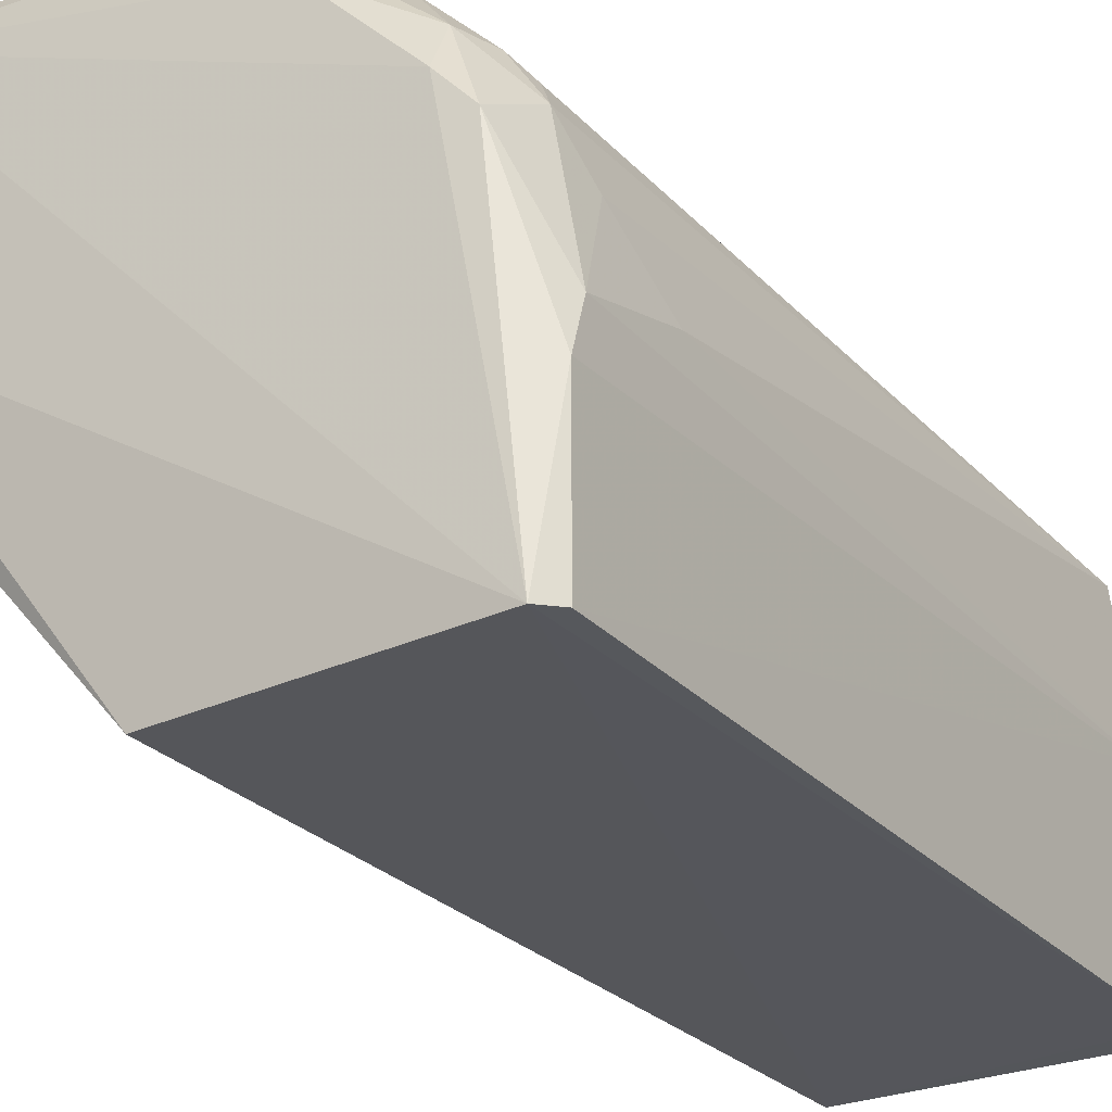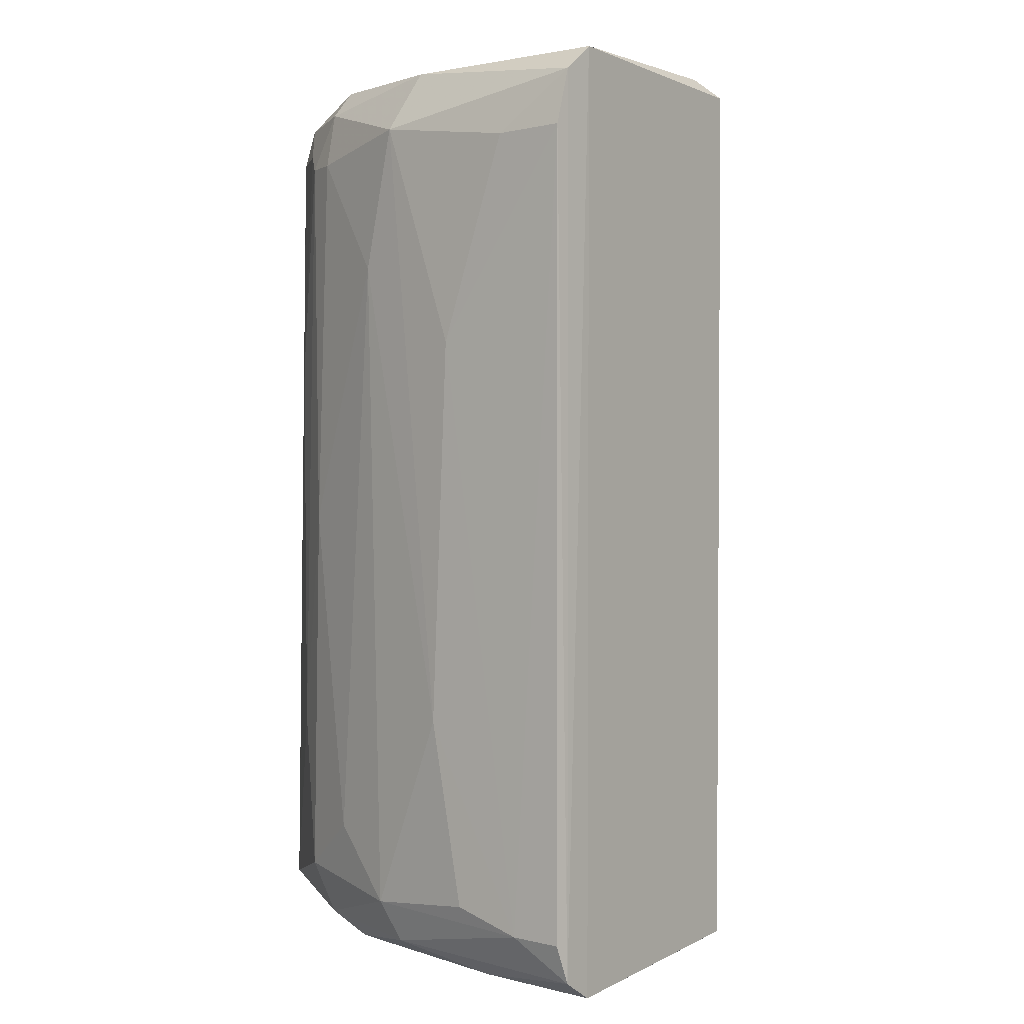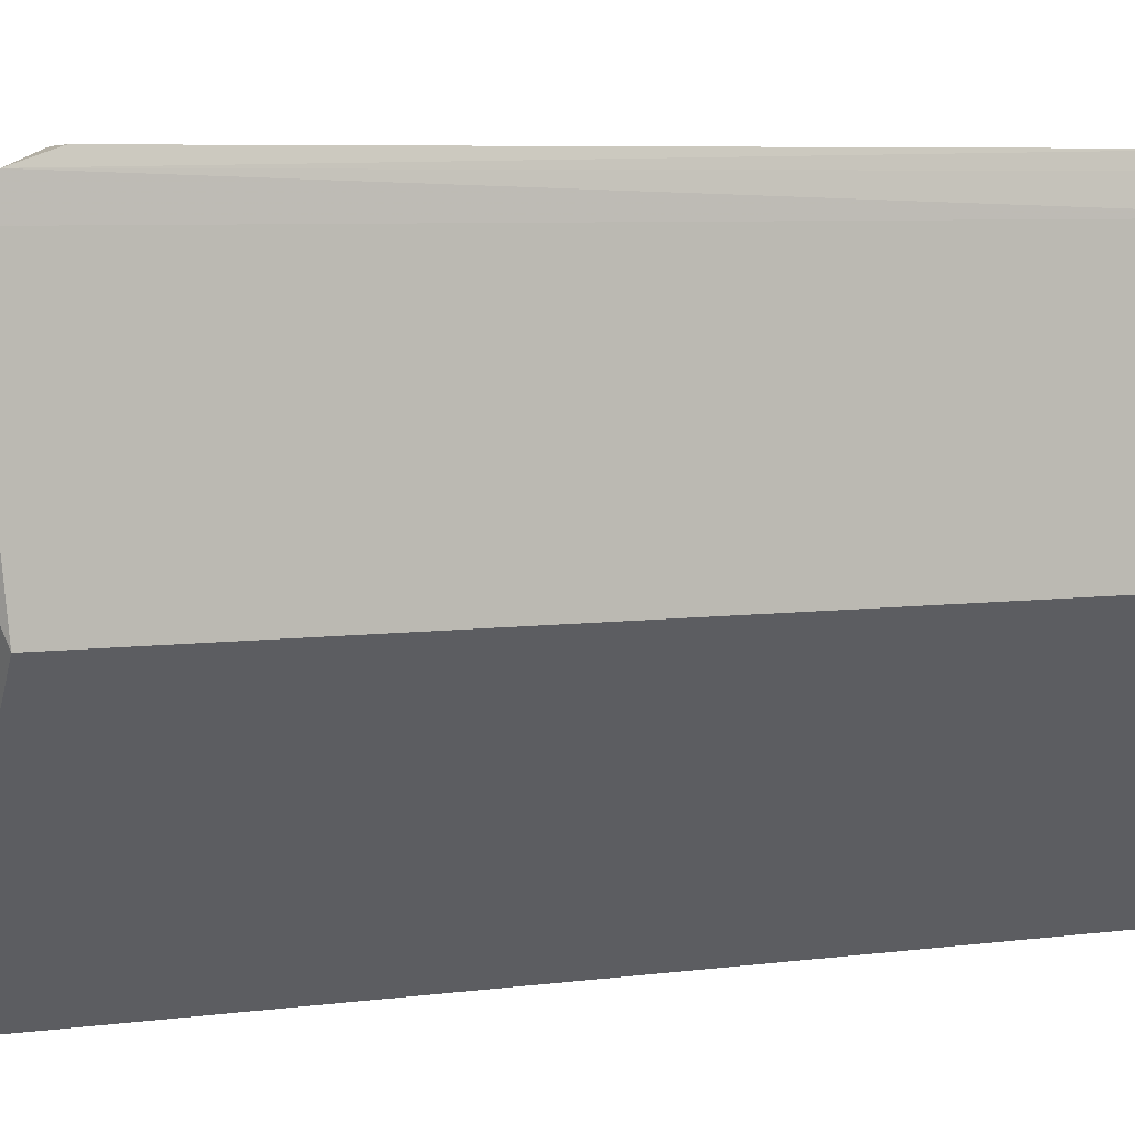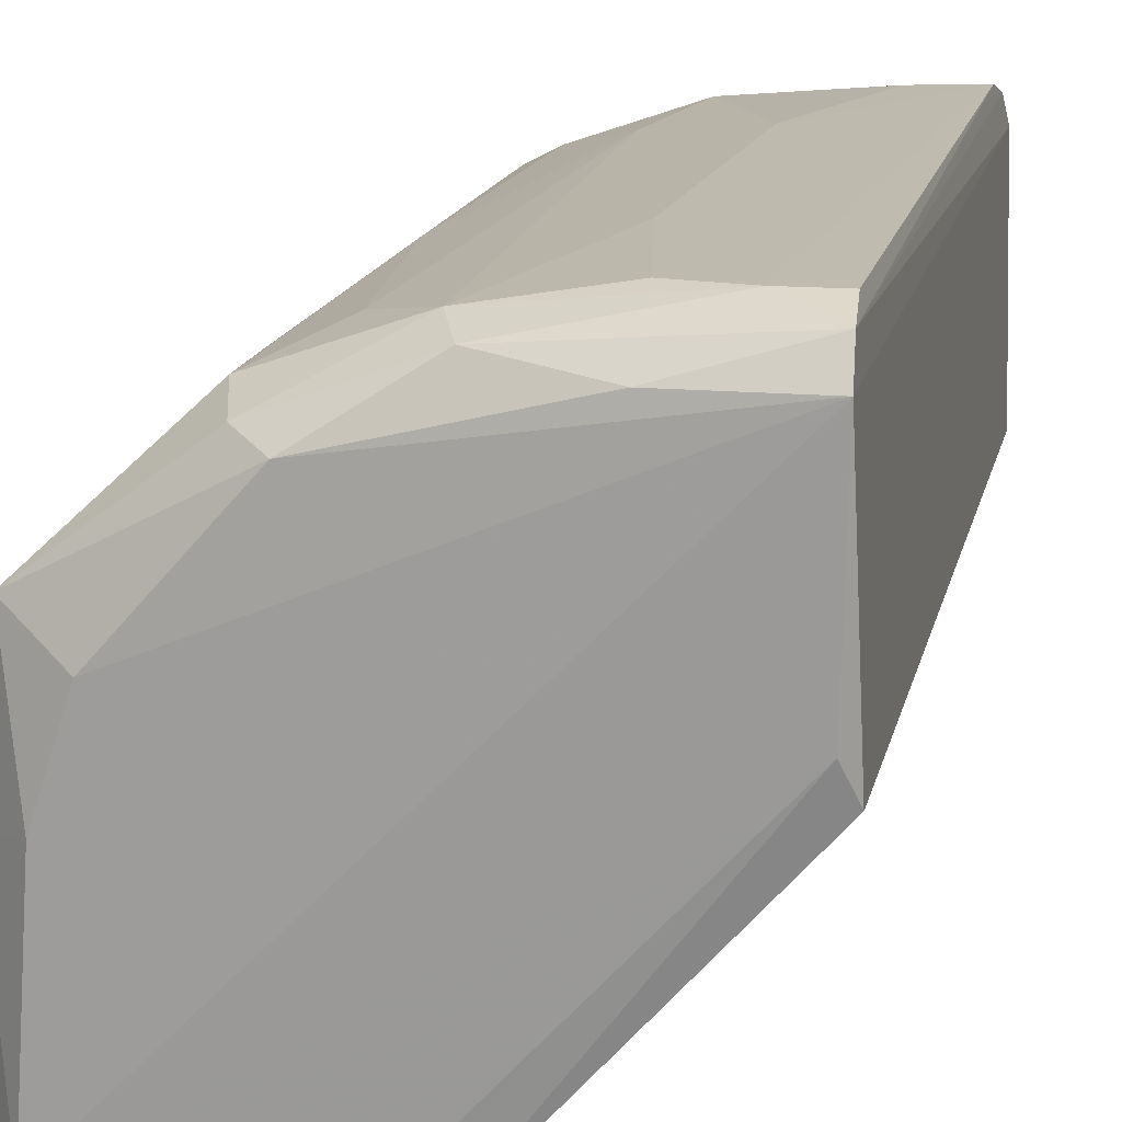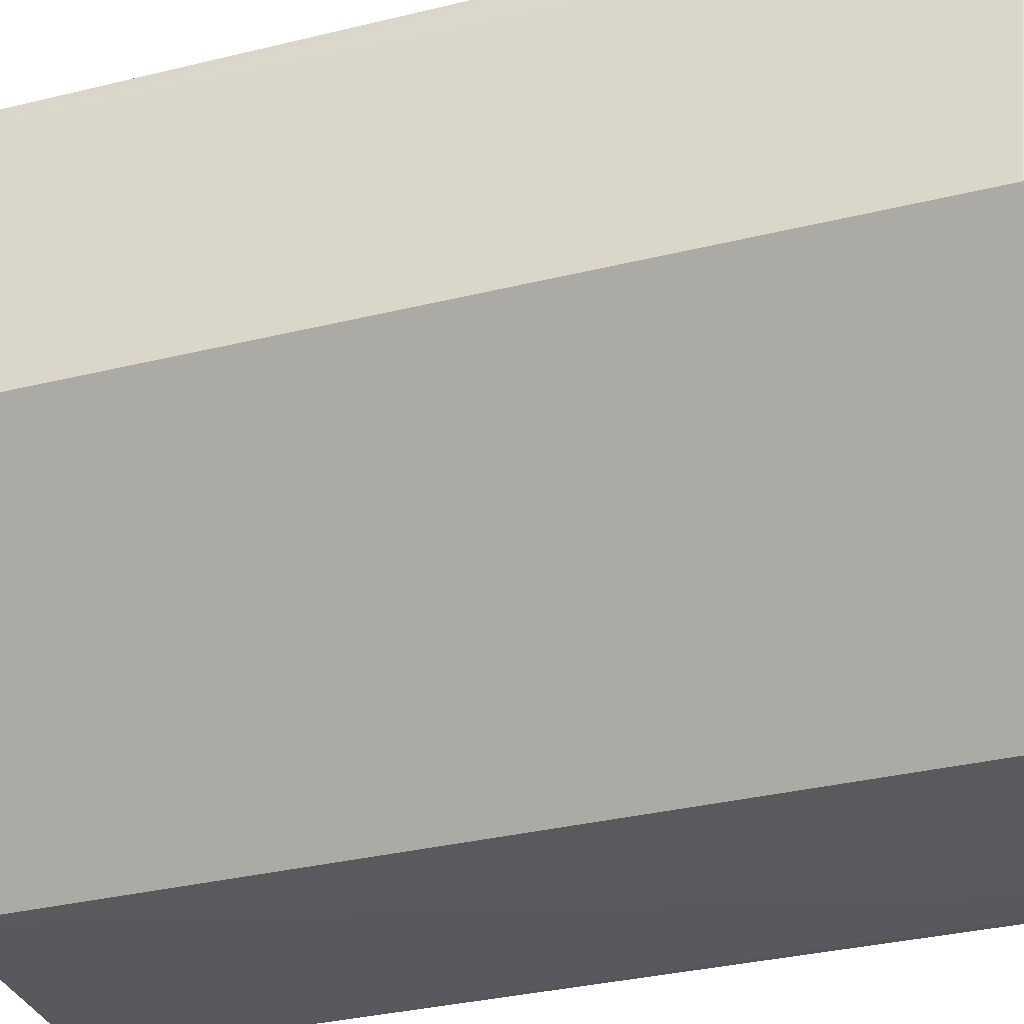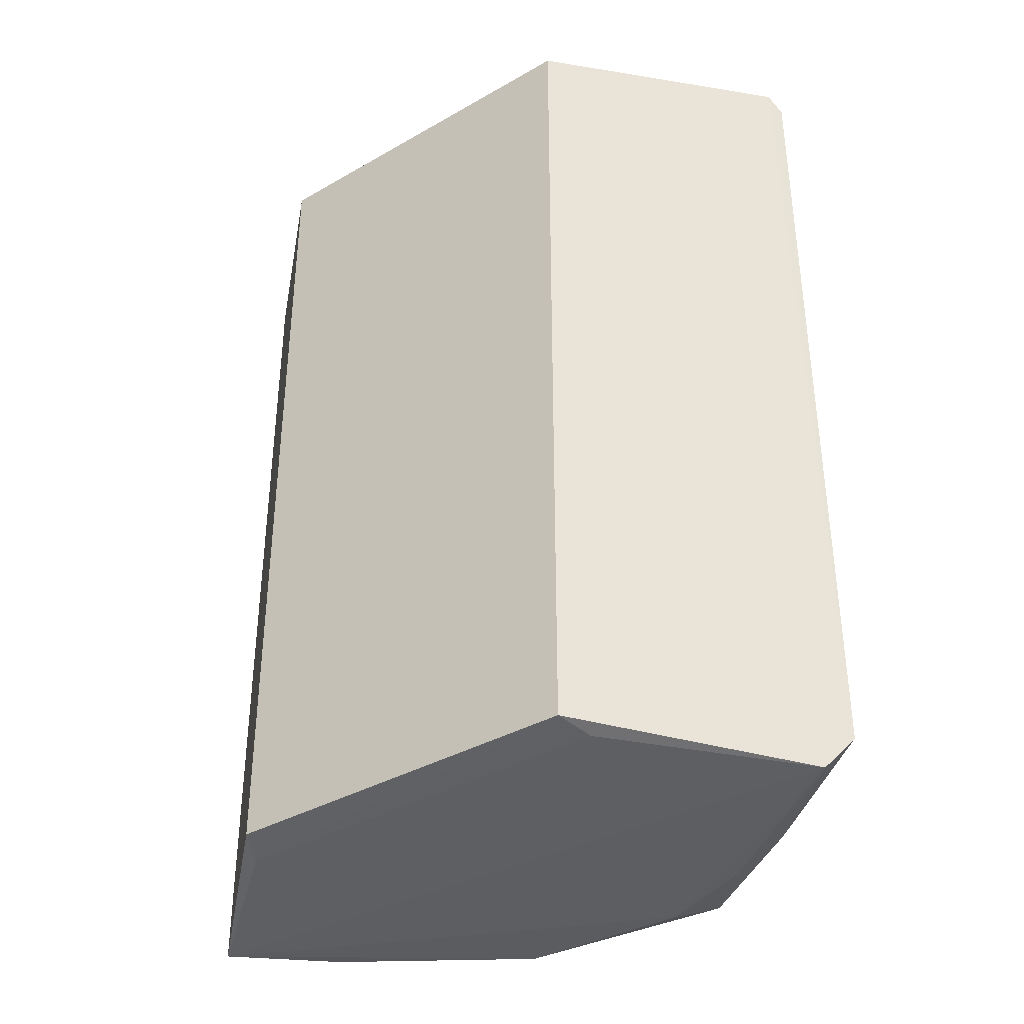
<metadata>
{"format":"obj","ext":"obj","renderer":"f3d","projection":"perspective","resolution":1024,"background":"white","views":[{"elev":-25.1,"azim":30.5,"up":"+Y"},{"elev":2.4,"azim":-144.8,"up":"+Z"},{"elev":6.6,"azim":-111.5,"up":"+Y"},{"elev":16.3,"azim":-167.7,"up":"+Y"},{"elev":-33.0,"azim":-71.2,"up":"+Y"},{"elev":-37.2,"azim":-12.4,"up":"+Z"}]}
</metadata>
<code>
v 0.03425 0.04903 0.0365
v 0.02783 3.3e-05 -0.04514
v 0.001218 0.02976 -0.0455
v 0.02438 -0.001689 0.04329
v 0.05069 0.03516 -0.04269
v 0.05292 -0.000321 0.04289
v 0.001095 0.05318 0.04288
v 0.001266 0.05467 -0.04043
v 0.05294 -0.000341 -0.0424
v -0.000195 0.0264 0.04329
v 0.04781 0.03142 0.04436
v 0.02457 0.05248 -0.03962
v 0.02438 -0.001689 -0.04445
v -0.000195 0.0264 -0.04445
v 0.03287 0.04486 -0.04584
v 0.0229 0.05278 0.03892
v 0.05241 0.01989 0.04038
v 0.03759 0.04762 -0.03803
v 0.04699 0.03766 0.0362
v 0.00068 0.05019 0.04528
v 0.04969 -0.000461 -0.04595
v 0.000722 0.05016 -0.04637
v 0.05144 -0.000551 0.04494
v 0.05271 0.01981 -0.04203
v 0.03452 0.0448 0.04454
v 0.01474 0.05425 0.01741
v 0.04202 0.04386 0.01522
v 0.001325 0.05461 0.03753
v 0.000919 0.02978 0.04486
v 0.04471 0.03148 -0.04609
v 0.0488 0.03453 0.03817
v 0.01638 0.05423 -0.02019
v 0.02287 0.0513 -0.04367
v 0.03578 0.04882 -0.00058
v 0.03907 0.04577 0.03803
v 0.02621 0.0522 0.02515
v 0.02115 0.04987 0.04464
v 0.05271 0.01483 0.04253
v 0.04461 0.03481 0.04469
v 0.03102 0.05059 -0.03275
v 0.04047 0.04548 -0.02275
v 0.05208 0.02323 0.02854
v 0.01306 0.05434 -0.03831
v 0.000935 0.05334 -0.0443
v 0.03605 0.04619 -0.04336
v 0.04414 0.0395 0.04185
v 0.03434 0.04767 0.04185
v 0.04804 0.02138 -0.04603
v 0.03745 0.04735 0.03638
v 0.006317 0.05458 -0.0403
v 0.008133 0.05435 0.03717
v 0.04556 0.03937 0.03816
v 0.01273 0.04994 -0.04592
v 0.05029 0.02967 0.03476
f 17 42 54
f 3 2 13
f 4 10 13
f 13 10 14
f 3 13 14
f 14 10 20
f 2 3 21
f 13 2 21
f 9 13 21
f 3 14 22
f 14 20 22
f 21 3 22
f 9 6 23
f 13 9 23
f 4 13 23
f 6 9 24
f 9 21 24
f 10 4 29
f 20 10 29
f 4 23 29
f 23 20 29
f 15 5 30
f 22 15 30
f 21 22 30
f 11 17 31
f 5 19 31
f 26 16 32
f 16 1 36
f 12 32 36
f 32 16 36
f 1 34 36
f 16 7 37
f 7 20 37
f 20 25 37
f 17 11 38
f 23 6 38
f 11 23 38
f 6 24 38
f 24 17 38
f 23 11 39
f 20 23 39
f 25 20 39
f 18 12 40
f 34 18 40
f 12 36 40
f 36 34 40
f 5 18 41
f 27 5 41
f 18 34 41
f 24 5 42
f 17 24 42
f 32 12 43
f 20 7 44
f 22 20 44
f 7 28 44
f 28 8 44
f 5 15 45
f 18 5 45
f 12 18 45
f 33 12 45
f 15 33 45
f 11 31 46
f 39 11 46
f 25 39 46
f 1 16 47
f 16 37 47
f 37 25 47
f 25 46 47
f 46 35 47
f 5 24 48
f 24 21 48
f 30 5 48
f 21 30 48
f 34 1 49
f 35 27 49
f 27 41 49
f 41 34 49
f 1 47 49
f 47 35 49
f 8 28 50
f 28 26 50
f 26 32 50
f 12 33 50
f 43 12 50
f 32 43 50
f 33 44 50
f 44 8 50
f 7 16 51
f 16 26 51
f 28 7 51
f 26 28 51
f 19 5 52
f 5 27 52
f 31 19 52
f 27 35 52
f 46 31 52
f 35 46 52
f 15 22 53
f 33 15 53
f 44 33 53
f 22 44 53
f 5 31 54
f 31 17 54
f 42 5 54

</code>
